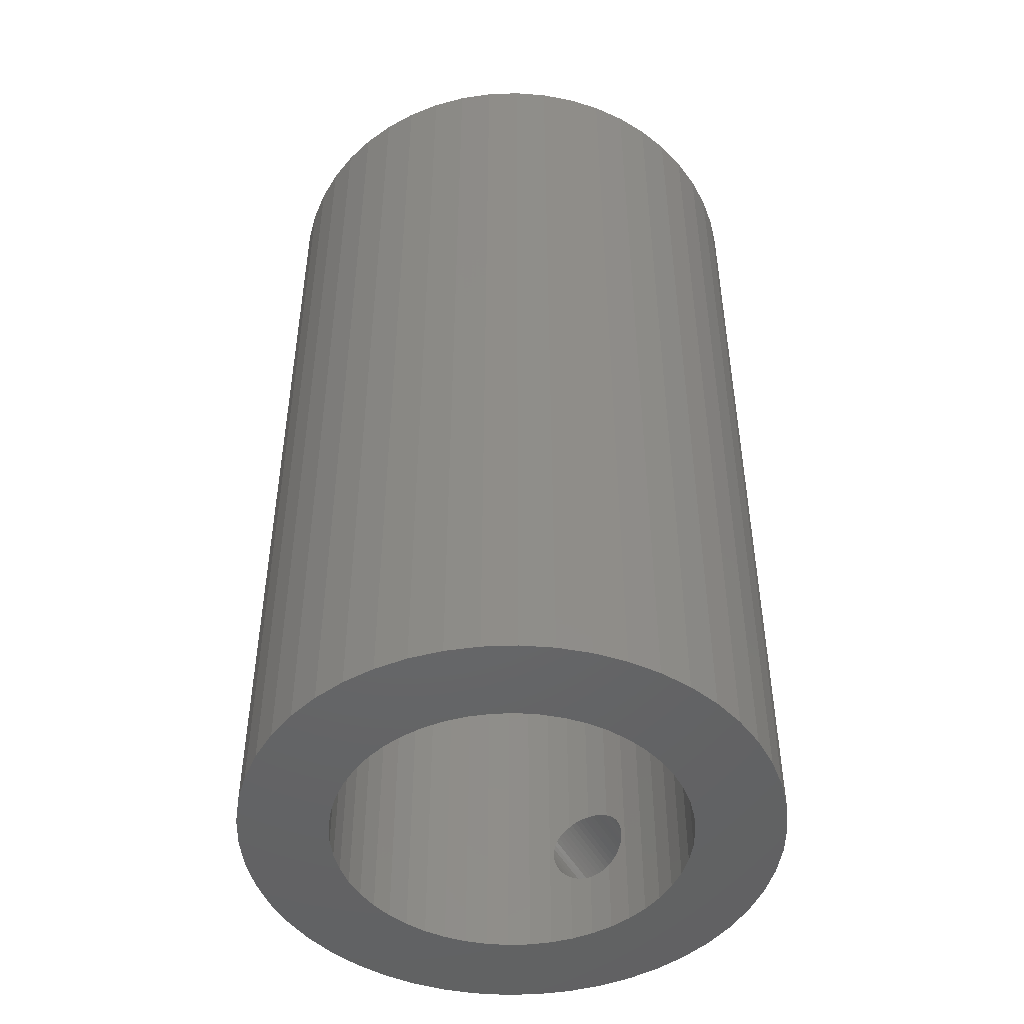
<metadata>
{"format":"stl","ext":"stl","renderer":"f3d","projection":"perspective","resolution":1024,"background":"white","views":[{"elev":-47.6,"azim":-62.4,"up":"+Z"}]}
</metadata>
<code>
# stl→obj: 416 verts, 840 faces
v 5.956 -19.31 1.926
v 5.953 -19.25 4.274e-15
v 5.953 -19.25 2.007
v 5.961 -19.38 1.844
v 5.967 -19.47 1.772
v 5.973 -19.57 1.711
v 5.979 -19.67 1.663
v 5.986 -19.78 1.628
v 6 -20 4.441e-15
v 5.993 -19.89 1.607
v 6 -20 1.6
v 5.953 -19.25 21
v 5.956 -19.31 19.07
v 5.953 -19.25 18.99
v 5.961 -19.38 19.16
v 5.967 -19.47 19.23
v 5.973 -19.57 19.29
v 5.979 -19.67 19.34
v 5.986 -19.78 19.37
v 6 -20 21
v 5.993 -19.89 19.39
v 6 -20 19.4
v 5.956 -19.31 17.93
v 5.953 -19.25 2.993
v 5.953 -19.25 18.01
v 5.956 -19.31 3.074
v 5.961 -19.38 17.84
v 5.961 -19.38 3.156
v 5.967 -19.47 17.77
v 5.967 -19.47 3.228
v 5.973 -19.57 17.71
v 5.973 -19.57 3.289
v 5.979 -19.67 17.66
v 5.979 -19.67 3.337
v 5.986 -19.78 17.63
v 5.986 -19.78 3.372
v 5.993 -19.89 17.61
v 5.993 -19.89 3.393
v 6 -20 17.6
v 6 -20 3.4
v -6 -20 4.441e-15
v -5.953 -19.25 21
v -5.953 -19.25 4.274e-15
v -6 -20 21
v 0.3767 -14.01 3.111e-15
v -0.3767 -14.01 21
v 0.3767 -14.01 21
v -0.3767 -14.01 3.111e-15
v -0.3767 -25.99 5.771e-15
v 0.3767 -25.99 21
v -0.3767 -25.99 21
v 0.3767 -25.99 5.771e-15
v 4.374 -15.89 3.529e-15
v 3.825 -15.38 21
v 4.374 -15.89 21
v 3.825 -15.38 3.414e-15
v -3.825 -15.38 21
v -4.374 -15.89 3.529e-15
v -4.374 -15.89 21
v -3.825 -15.38 3.414e-15
v -1.854 -14.29 21
v -2.555 -14.57 3.235e-15
v -2.555 -14.57 21
v -1.854 -14.29 3.174e-15
v 5.579 -22.21 21
v 5.811 -21.49 4.772e-15
v 5.811 -21.49 21
v 5.579 -22.21 4.931e-15
v 5.579 -17.79 21
v 5.258 -17.11 3.799e-15
v 5.258 -17.11 21
v 5.579 -17.79 3.95e-15
v 5.928 -19.12 2.669
v 5.811 -18.51 4.11e-15
v 5.928 -19.12 18.33
v 5.925 -19.1 2.557
v 5.933 -19.14 18.22
v 5.933 -19.14 2.778
v 5.941 -19.19 18.12
v 5.941 -19.19 2.883
v 5.951 -19.24 18.02
v 5.951 -19.24 2.982
v 5.925 -19.1 18.44
v 5.811 -18.51 21
v 5.925 -19.1 18.56
v 5.928 -19.12 18.67
v 5.933 -19.14 18.78
v 5.941 -19.19 18.88
v 5.951 -19.24 18.98
v 5.925 -19.1 2.443
v 5.928 -19.12 2.331
v 5.933 -19.14 2.222
v 5.941 -19.19 2.117
v 5.951 -19.24 2.018
v 2.555 -14.57 3.235e-15
v 1.854 -14.29 21
v 2.555 -14.57 21
v 1.854 -14.29 3.174e-15
v 1.124 -14.11 21
v 1.124 -14.11 3.132e-15
v 3.215 -14.93 3.316e-15
v 3.215 -14.93 21
v -5.579 -17.79 3.95e-15
v -5.258 -17.11 21
v -5.258 -17.11 3.799e-15
v -5.579 -17.79 21
v -5.811 -18.51 4.11e-15
v -5.811 -18.51 21
v -1.124 -14.11 3.132e-15
v -1.124 -14.11 21
v 1.124 -25.89 21
v 1.124 -25.89 5.75e-15
v 4.854 -16.47 21
v 4.854 -16.47 3.658e-15
v -4.854 -16.47 3.658e-15
v -4.854 -16.47 21
v 4 -20 21
v 3.968 -19.5 21
v 5.953 -20.75 21
v 3.874 -19.01 21
v 3.968 -20.5 21
v 3.719 -18.53 21
v 3.505 -18.07 21
v 3.874 -20.99 21
v 3.236 -17.65 21
v 3.719 -21.47 21
v 2.916 -17.26 21
v 2.55 -16.92 21
v 2.143 -16.62 21
v 1.703 -16.38 21
v 1.236 -16.2 21
v 0.7495 -16.07 21
v 0.2512 -16.01 21
v -0.2512 -16.01 21
v -0.7495 -16.07 21
v -1.236 -16.2 21
v -1.703 -16.38 21
v -2.143 -16.62 21
v -3.215 -14.93 21
v -2.55 -16.92 21
v -2.916 -17.26 21
v -3.236 -17.65 21
v -3.505 -18.07 21
v -3.719 -18.53 21
v 5.258 -22.89 21
v 3.505 -21.93 21
v 4.854 -23.53 21
v 3.236 -22.35 21
v 4.374 -24.11 21
v 2.916 -22.74 21
v 3.825 -24.62 21
v 2.55 -23.08 21
v 3.215 -25.07 21
v 2.143 -23.38 21
v 2.555 -25.43 21
v 1.703 -23.62 21
v 1.854 -25.71 21
v 1.236 -23.8 21
v 0.7495 -23.93 21
v 0.2512 -23.99 21
v -0.2512 -23.99 21
v -0.7495 -23.93 21
v -1.124 -25.89 21
v -1.236 -23.8 21
v -1.854 -25.71 21
v -1.703 -23.62 21
v -2.555 -25.43 21
v -2.143 -23.38 21
v -3.215 -25.07 21
v -2.55 -23.08 21
v -3.825 -24.62 21
v -2.916 -22.74 21
v -4.374 -24.11 21
v -3.236 -22.35 21
v -4.854 -23.53 21
v -3.505 -21.93 21
v -5.258 -22.89 21
v -3.719 -21.47 21
v -5.579 -22.21 21
v -3.874 -20.99 21
v -5.811 -21.49 21
v -3.968 -20.5 21
v -5.953 -20.75 21
v -4 -20 21
v -3.874 -19.01 21
v -3.968 -19.5 21
v -3.215 -14.93 3.316e-15
v 4.854 -23.53 5.224e-15
v 4.374 -24.11 5.353e-15
v 5.258 -22.89 5.083e-15
v 5.953 -20.75 18.99
v 5.951 -20.76 18.98
v 5.941 -20.81 18.88
v 5.933 -20.86 18.78
v 5.928 -20.88 18.67
v 5.925 -20.9 18.44
v 5.925 -20.9 18.56
v 5.925 -20.9 2.557
v 5.951 -20.76 18.02
v 5.953 -20.75 2.993
v 5.953 -20.75 18.01
v 5.951 -20.76 2.982
v 5.941 -20.81 18.12
v 5.941 -20.81 2.883
v 5.933 -20.86 18.22
v 5.933 -20.86 2.778
v 5.928 -20.88 18.33
v 5.928 -20.88 2.669
v 5.953 -20.75 2.007
v 5.951 -20.76 2.018
v 5.941 -20.81 2.117
v 5.933 -20.86 2.222
v 5.928 -20.88 2.331
v 5.925 -20.9 2.443
v 5.953 -20.75 4.608e-15
v -3.825 -24.62 5.467e-15
v -4.374 -24.11 5.353e-15
v -5.258 -22.89 5.083e-15
v -5.579 -22.21 4.931e-15
v -4.854 -23.53 5.224e-15
v 4 -20 4.441e-15
v 3.968 -20.5 4.552e-15
v 3.874 -20.99 4.662e-15
v 3.968 -19.5 4.33e-15
v 3.719 -21.47 4.768e-15
v 3.505 -21.93 4.869e-15
v 3.874 -19.01 4.22e-15
v 3.236 -22.35 4.963e-15
v 3.719 -18.53 4.114e-15
v 2.916 -22.74 5.049e-15
v 3.825 -24.62 5.467e-15
v 2.55 -23.08 5.125e-15
v 3.215 -25.07 5.566e-15
v 2.143 -23.38 5.191e-15
v 2.555 -25.43 5.646e-15
v 1.703 -23.62 5.245e-15
v 1.854 -25.71 5.708e-15
v 1.236 -23.8 5.286e-15
v 0.7495 -23.93 5.313e-15
v 0.2512 -23.99 5.327e-15
v -0.2512 -23.99 5.327e-15
v -0.7495 -23.93 5.313e-15
v -1.124 -25.89 5.75e-15
v -1.236 -23.8 5.286e-15
v -1.854 -25.71 5.708e-15
v -1.703 -23.62 5.245e-15
v -2.555 -25.43 5.646e-15
v -2.143 -23.38 5.191e-15
v -3.215 -25.07 5.566e-15
v -2.55 -23.08 5.125e-15
v -2.916 -22.74 5.049e-15
v -3.236 -22.35 4.963e-15
v -3.505 -21.93 4.869e-15
v -3.719 -21.47 4.768e-15
v 3.505 -18.07 4.013e-15
v 3.236 -17.65 3.919e-15
v 2.916 -17.26 3.833e-15
v 2.55 -16.92 3.757e-15
v 2.143 -16.62 3.691e-15
v 1.703 -16.38 3.637e-15
v 1.236 -16.2 3.596e-15
v 0.7495 -16.07 3.568e-15
v 0.2512 -16.01 3.554e-15
v -0.2512 -16.01 3.554e-15
v -0.7495 -16.07 3.568e-15
v -1.236 -16.2 3.596e-15
v -1.703 -16.38 3.637e-15
v -2.143 -16.62 3.691e-15
v -2.55 -16.92 3.757e-15
v -2.916 -17.26 3.833e-15
v -3.236 -17.65 3.919e-15
v -3.505 -18.07 4.013e-15
v -3.719 -18.53 4.114e-15
v -3.874 -19.01 4.22e-15
v -3.968 -19.5 4.33e-15
v -4 -20 4.441e-15
v -3.874 -20.99 4.662e-15
v -5.811 -21.49 4.772e-15
v -3.968 -20.5 4.552e-15
v -5.953 -20.75 4.608e-15
v 5.993 -20.11 19.39
v 5.986 -20.22 19.37
v 5.979 -20.33 19.34
v 5.973 -20.43 19.29
v 5.967 -20.53 19.23
v 5.961 -20.62 19.16
v 5.956 -20.69 19.07
v 5.993 -20.11 1.607
v 5.986 -20.22 1.628
v 5.979 -20.33 1.663
v 5.973 -20.43 1.711
v 5.967 -20.53 1.772
v 5.961 -20.62 1.844
v 5.956 -20.69 1.926
v 5.993 -20.11 17.61
v 5.993 -20.11 3.393
v 5.986 -20.22 17.63
v 5.986 -20.22 3.372
v 5.979 -20.33 17.66
v 5.979 -20.33 3.337
v 5.973 -20.43 17.71
v 5.973 -20.43 3.289
v 5.967 -20.53 17.77
v 5.967 -20.53 3.228
v 5.961 -20.62 17.84
v 5.961 -20.62 3.156
v 5.956 -20.69 17.93
v 5.956 -20.69 3.074
v 3.973 -19.57 1.711
v 3.968 -19.5 1.754
v 3.979 -19.67 1.663
v 3.986 -19.78 1.628
v 3.993 -19.89 1.607
v 4 -20 1.6
v 3.973 -19.57 19.29
v 3.968 -19.5 19.25
v 3.979 -19.67 19.34
v 3.986 -19.78 19.37
v 3.993 -19.89 19.39
v 4 -20 19.4
v 3.973 -19.57 3.289
v 3.968 -19.5 17.75
v 3.968 -19.5 3.246
v 3.973 -19.57 17.71
v 3.979 -19.67 3.337
v 3.979 -19.67 17.66
v 3.986 -19.78 3.372
v 3.986 -19.78 17.63
v 3.993 -19.89 3.393
v 3.993 -19.89 17.61
v 4 -20 3.4
v 4 -20 17.6
v 3.895 -19.12 2.669
v 3.893 -19.1 18.44
v 3.893 -19.1 2.557
v 3.895 -19.12 18.33
v 3.901 -19.14 2.778
v 3.901 -19.14 18.22
v 3.909 -19.19 2.883
v 3.909 -19.19 18.12
v 3.919 -19.24 2.982
v 3.919 -19.24 18.02
v 3.932 -19.31 3.074
v 3.932 -19.31 17.93
v 3.947 -19.38 3.156
v 3.947 -19.38 17.84
v 3.963 -19.47 3.228
v 3.963 -19.47 17.77
v 3.895 -19.12 2.331
v 3.893 -19.1 2.443
v 3.901 -19.14 2.222
v 3.909 -19.19 2.117
v 3.919 -19.24 2.018
v 3.932 -19.31 1.926
v 3.947 -19.38 1.844
v 3.963 -19.47 1.772
v 3.893 -19.1 18.56
v 3.895 -19.12 18.67
v 3.901 -19.14 18.78
v 3.909 -19.19 18.88
v 3.919 -19.24 18.98
v 3.932 -19.31 19.07
v 3.947 -19.38 19.16
v 3.963 -19.47 19.23
v 3.968 -20.5 1.754
v 3.963 -20.53 1.772
v 3.947 -20.62 1.844
v 3.932 -20.69 1.926
v 3.919 -20.76 2.018
v 3.909 -20.81 2.117
v 3.901 -20.86 2.222
v 3.893 -20.9 2.557
v 3.893 -20.9 2.443
v 3.893 -20.9 18.44
v 3.895 -20.88 2.331
v 3.963 -20.53 3.228
v 3.968 -20.5 17.75
v 3.968 -20.5 3.246
v 3.963 -20.53 17.77
v 3.947 -20.62 3.156
v 3.947 -20.62 17.84
v 3.932 -20.69 3.074
v 3.932 -20.69 17.93
v 3.919 -20.76 2.982
v 3.919 -20.76 18.02
v 3.909 -20.81 2.883
v 3.909 -20.81 18.12
v 3.901 -20.86 2.778
v 3.901 -20.86 18.22
v 3.895 -20.88 2.669
v 3.895 -20.88 18.33
v 3.968 -20.5 19.25
v 3.963 -20.53 19.23
v 3.947 -20.62 19.16
v 3.932 -20.69 19.07
v 3.919 -20.76 18.98
v 3.909 -20.81 18.88
v 3.901 -20.86 18.78
v 3.895 -20.88 18.67
v 3.893 -20.9 18.56
v 3.993 -20.11 1.607
v 3.986 -20.22 1.628
v 3.979 -20.33 1.663
v 3.973 -20.43 1.711
v 3.993 -20.11 19.39
v 3.986 -20.22 19.37
v 3.979 -20.33 19.34
v 3.973 -20.43 19.29
v 3.993 -20.11 3.393
v 3.993 -20.11 17.61
v 3.986 -20.22 3.372
v 3.986 -20.22 17.63
v 3.979 -20.33 3.337
v 3.979 -20.33 17.66
v 3.973 -20.43 3.289
v 3.973 -20.43 17.71
f 1 2 3
f 4 2 1
f 5 2 4
f 6 2 5
f 7 2 6
f 8 2 7
f 9 8 10
f 9 10 11
f 8 9 2
f 12 13 14
f 12 15 13
f 12 16 15
f 12 17 16
f 12 18 17
f 12 19 18
f 20 19 12
f 19 20 21
f 21 20 22
f 23 24 25
f 23 26 24
f 27 26 23
f 27 28 26
f 29 28 27
f 29 30 28
f 31 30 29
f 31 32 30
f 33 32 31
f 33 34 32
f 35 34 33
f 35 36 34
f 37 36 35
f 37 38 36
f 39 38 37
f 38 39 40
f 41 42 43
f 42 41 44
f 45 46 47
f 46 45 48
f 49 50 51
f 50 49 52
f 53 54 55
f 54 53 56
f 57 58 59
f 58 57 60
f 61 62 63
f 62 61 64
f 65 66 67
f 66 65 68
f 69 70 71
f 70 69 72
f 73 74 75
f 74 73 76
f 77 73 75
f 77 78 73
f 79 78 77
f 79 80 78
f 81 80 79
f 81 82 80
f 25 82 81
f 82 25 24
f 83 84 85
f 84 86 85
f 84 87 86
f 84 88 87
f 84 89 88
f 14 84 12
f 84 14 89
f 75 84 83
f 84 75 74
f 90 74 76
f 91 74 90
f 92 74 91
f 93 74 92
f 94 74 93
f 3 74 94
f 74 3 2
f 95 96 97
f 96 95 98
f 98 99 96
f 99 98 100
f 101 97 102
f 97 101 95
f 103 104 105
f 104 103 106
f 107 106 103
f 106 107 108
f 46 109 110
f 109 46 48
f 52 111 50
f 111 52 112
f 84 72 69
f 72 84 74
f 113 53 55
f 53 113 114
f 71 114 113
f 114 71 70
f 100 47 99
f 47 100 45
f 56 102 54
f 102 56 101
f 115 104 116
f 104 115 105
f 115 59 58
f 59 115 116
f 107 42 108
f 42 107 43
f 117 20 12
f 118 12 84
f 20 117 119
f 120 84 69
f 121 119 117
f 122 69 71
f 119 121 67
f 123 71 113
f 124 67 121
f 125 113 55
f 67 124 65
f 126 65 124
f 12 118 117
f 84 120 118
f 127 55 54
f 69 122 120
f 71 123 122
f 113 125 123
f 128 54 102
f 55 127 125
f 129 102 97
f 54 128 127
f 102 129 128
f 130 97 96
f 97 130 129
f 96 131 130
f 99 131 96
f 99 132 131
f 47 132 99
f 47 133 132
f 47 134 133
f 46 134 47
f 46 135 134
f 110 135 46
f 110 136 135
f 61 136 110
f 136 61 137
f 63 137 61
f 137 63 138
f 139 138 63
f 138 139 140
f 57 140 139
f 140 57 141
f 59 141 57
f 141 59 142
f 116 142 59
f 142 116 143
f 104 143 116
f 143 104 144
f 106 144 104
f 65 126 145
f 146 145 126
f 145 146 147
f 148 147 146
f 147 148 149
f 150 149 148
f 149 150 151
f 152 151 150
f 151 152 153
f 154 153 152
f 153 154 155
f 156 155 154
f 155 156 157
f 158 157 156
f 158 111 157
f 159 111 158
f 159 50 111
f 160 50 159
f 161 50 160
f 161 51 50
f 162 51 161
f 162 163 51
f 164 163 162
f 165 164 166
f 164 165 163
f 167 166 168
f 169 168 170
f 166 167 165
f 171 170 172
f 168 169 167
f 173 172 174
f 175 174 176
f 177 176 178
f 170 171 169
f 179 178 180
f 181 180 182
f 183 182 184
f 144 106 185
f 172 173 171
f 108 185 106
f 174 175 173
f 185 108 186
f 176 177 175
f 42 186 108
f 178 179 177
f 186 42 184
f 180 181 179
f 44 184 42
f 182 183 181
f 184 44 183
f 63 187 139
f 187 63 62
f 139 60 57
f 60 139 187
f 110 64 61
f 64 110 109
f 149 188 147
f 188 149 189
f 145 68 65
f 68 145 190
f 67 191 119
f 191 67 192
f 192 67 193
f 193 67 194
f 194 67 195
f 67 196 197
f 196 67 198
f 66 198 67
f 195 67 197
f 199 200 201
f 199 202 200
f 203 202 199
f 203 204 202
f 205 204 203
f 205 206 204
f 207 206 205
f 207 208 206
f 196 208 207
f 208 196 198
f 66 209 210
f 66 210 211
f 66 211 212
f 66 212 213
f 66 213 214
f 209 66 215
f 198 66 214
f 173 216 171
f 216 173 217
f 218 179 219
f 179 218 177
f 220 177 218
f 177 220 175
f 221 9 215
f 222 215 66
f 9 221 2
f 223 66 68
f 224 2 221
f 225 68 190
f 2 224 74
f 226 190 188
f 227 74 224
f 228 188 189
f 74 227 72
f 229 72 227
f 215 222 221
f 66 223 222
f 230 189 231
f 68 225 223
f 190 226 225
f 188 228 226
f 232 231 233
f 189 230 228
f 234 233 235
f 231 232 230
f 233 234 232
f 236 235 237
f 235 236 234
f 237 238 236
f 112 238 237
f 112 239 238
f 52 239 112
f 52 240 239
f 52 241 240
f 49 241 52
f 49 242 241
f 243 242 49
f 243 244 242
f 245 244 243
f 244 245 246
f 247 246 245
f 246 247 248
f 249 248 247
f 248 249 250
f 216 250 249
f 250 216 251
f 217 251 216
f 251 217 252
f 220 252 217
f 252 220 253
f 218 253 220
f 253 218 254
f 219 254 218
f 72 229 70
f 255 70 229
f 70 255 114
f 256 114 255
f 114 256 53
f 257 53 256
f 53 257 56
f 258 56 257
f 56 258 101
f 259 101 258
f 101 259 95
f 260 95 259
f 95 260 98
f 261 98 260
f 261 100 98
f 262 100 261
f 262 45 100
f 263 45 262
f 264 45 263
f 264 48 45
f 265 48 264
f 265 109 48
f 266 109 265
f 64 266 267
f 266 64 109
f 62 267 268
f 187 268 269
f 267 62 64
f 60 269 270
f 268 187 62
f 58 270 271
f 115 271 272
f 105 272 273
f 269 60 187
f 103 273 274
f 107 274 275
f 43 275 276
f 254 219 277
f 270 58 60
f 278 277 219
f 271 115 58
f 277 278 279
f 272 105 115
f 280 279 278
f 273 103 105
f 279 280 276
f 274 107 103
f 41 276 280
f 275 43 107
f 276 41 43
f 235 153 155
f 153 235 233
f 231 149 151
f 149 231 189
f 147 190 145
f 190 147 188
f 20 281 22
f 20 282 281
f 119 282 20
f 282 119 283
f 283 119 284
f 284 119 285
f 285 119 286
f 286 119 287
f 287 119 191
f 288 9 11
f 289 9 288
f 215 289 290
f 215 290 291
f 215 291 292
f 215 292 293
f 215 293 294
f 215 294 209
f 289 215 9
f 295 40 39
f 295 296 40
f 297 296 295
f 297 298 296
f 299 298 297
f 299 300 298
f 301 300 299
f 301 302 300
f 303 302 301
f 303 304 302
f 305 304 303
f 305 306 304
f 307 306 305
f 307 308 306
f 201 308 307
f 308 201 200
f 217 175 220
f 175 217 173
f 278 179 181
f 179 278 219
f 280 44 41
f 44 280 183
f 237 155 157
f 155 237 235
f 112 157 111
f 157 112 237
f 165 243 163
f 243 165 245
f 278 183 280
f 183 278 181
f 233 151 153
f 151 233 231
f 169 247 167
f 247 169 249
f 171 249 169
f 249 171 216
f 163 49 51
f 49 163 243
f 167 245 165
f 245 167 247
f 224 309 310
f 224 311 309
f 224 312 311
f 224 313 312
f 221 313 224
f 313 221 314
f 315 118 316
f 317 118 315
f 318 118 317
f 319 118 318
f 117 319 320
f 319 117 118
f 321 322 323
f 321 324 322
f 325 324 321
f 325 326 324
f 327 326 325
f 327 328 326
f 329 328 327
f 329 330 328
f 331 330 329
f 330 331 332
f 184 275 186
f 275 184 276
f 264 133 134
f 133 264 263
f 240 161 160
f 161 240 241
f 128 257 127
f 257 128 258
f 270 140 141
f 140 270 269
f 267 136 137
f 136 267 266
f 229 123 255
f 123 229 122
f 255 125 256
f 125 255 123
f 131 260 130
f 260 131 261
f 132 261 131
f 261 132 262
f 129 258 128
f 258 129 259
f 144 272 143
f 272 144 273
f 142 270 141
f 270 142 271
f 185 273 144
f 273 185 274
f 268 137 138
f 137 268 267
f 266 135 136
f 135 266 265
f 159 240 160
f 240 159 239
f 229 120 122
f 120 229 227
f 333 334 335
f 333 336 334
f 337 336 333
f 337 338 336
f 339 338 337
f 339 340 338
f 341 340 339
f 341 342 340
f 343 342 341
f 343 344 342
f 345 344 343
f 345 346 344
f 347 346 345
f 347 348 346
f 323 348 347
f 348 323 322
f 227 349 350
f 227 351 349
f 227 352 351
f 227 353 352
f 227 354 353
f 227 355 354
f 227 356 355
f 310 227 224
f 227 310 356
f 335 227 350
f 227 335 120
f 334 120 335
f 357 120 334
f 358 120 357
f 359 120 358
f 360 120 359
f 361 120 360
f 362 120 361
f 363 120 362
f 364 120 363
f 316 120 364
f 120 316 118
f 256 127 257
f 127 256 125
f 133 262 132
f 262 133 263
f 130 259 129
f 259 130 260
f 143 271 142
f 271 143 272
f 186 274 185
f 274 186 275
f 269 138 140
f 138 269 268
f 265 134 135
f 134 265 264
f 154 236 156
f 236 154 234
f 230 148 228
f 148 230 150
f 225 124 223
f 124 225 126
f 223 365 222
f 365 223 366
f 366 223 367
f 367 223 368
f 368 223 369
f 369 223 370
f 370 223 371
f 223 372 373
f 372 223 374
f 124 374 223
f 375 223 373
f 371 223 375
f 376 377 378
f 376 379 377
f 380 379 376
f 380 381 379
f 382 381 380
f 382 383 381
f 384 383 382
f 384 385 383
f 386 385 384
f 386 387 385
f 388 387 386
f 388 389 387
f 390 389 388
f 390 391 389
f 372 391 390
f 391 372 374
f 124 392 393
f 124 393 394
f 124 394 395
f 124 395 396
f 124 396 397
f 124 397 398
f 124 398 399
f 392 124 121
f 400 124 399
f 374 124 400
f 176 254 178
f 254 176 253
f 172 252 174
f 252 172 251
f 228 146 226
f 146 228 148
f 221 401 314
f 222 401 221
f 401 222 402
f 402 222 403
f 403 222 404
f 404 222 365
f 405 117 320
f 121 405 406
f 121 406 407
f 121 407 408
f 121 408 392
f 405 121 117
f 409 332 331
f 409 410 332
f 411 410 409
f 411 412 410
f 413 412 411
f 413 414 412
f 415 414 413
f 415 416 414
f 378 416 415
f 416 378 377
f 178 277 180
f 277 178 254
f 182 276 184
f 276 182 279
f 156 238 158
f 238 156 236
f 158 239 159
f 239 158 238
f 150 232 152
f 232 150 230
f 152 234 154
f 234 152 232
f 226 126 225
f 126 226 146
f 241 162 161
f 162 241 242
f 174 253 176
f 253 174 252
f 180 279 182
f 279 180 277
f 242 164 162
f 164 242 244
f 250 172 170
f 172 250 251
f 246 168 166
f 168 246 248
f 248 170 168
f 170 248 250
f 244 166 164
f 166 244 246
f 296 331 40
f 331 296 409
f 214 372 198
f 372 214 373
f 355 1 354
f 1 355 4
f 308 380 306
f 380 308 382
f 367 294 293
f 294 367 368
f 370 212 211
f 212 370 371
f 26 345 343
f 345 26 28
f 302 413 300
f 413 302 415
f 206 386 204
f 386 206 388
f 202 308 200
f 308 202 382
f 382 202 384
f 403 291 290
f 291 403 404
f 366 293 292
f 293 366 367
f 369 211 210
f 211 369 370
f 371 213 212
f 213 371 375
f 80 341 339
f 341 80 82
f 354 94 353
f 1 94 354
f 94 1 3
f 300 411 298
f 411 300 413
f 298 409 296
f 409 298 411
f 306 376 304
f 376 306 380
f 304 415 302
f 304 378 415
f 378 304 376
f 208 388 206
f 388 208 390
f 198 390 208
f 390 198 372
f 204 384 202
f 384 204 386
f 401 289 288
f 289 401 402
f 404 292 291
f 365 292 404
f 292 365 366
f 402 290 289
f 290 402 403
f 314 288 11
f 288 314 401
f 294 210 209
f 210 294 368
f 210 368 369
f 375 214 213
f 214 375 373
f 331 38 40
f 38 331 329
f 76 333 335
f 333 76 73
f 78 339 337
f 339 78 80
f 82 26 343
f 82 343 341
f 26 82 24
f 347 28 30
f 28 347 345
f 353 93 352
f 93 353 94
f 351 91 349
f 91 351 92
f 350 76 335
f 76 350 90
f 5 309 6
f 5 310 309
f 310 5 356
f 6 311 7
f 311 6 309
f 8 313 10
f 313 8 312
f 10 314 11
f 314 10 313
f 325 32 34
f 32 325 321
f 329 36 38
f 36 329 327
f 327 34 36
f 34 327 325
f 73 337 333
f 337 73 78
f 321 30 32
f 323 30 321
f 30 323 347
f 352 92 351
f 92 352 93
f 349 90 350
f 90 349 91
f 4 356 5
f 356 4 355
f 7 312 8
f 312 7 311
f 281 320 22
f 320 281 405
f 196 400 197
f 400 196 374
f 346 23 344
f 23 346 27
f 287 394 286
f 394 287 395
f 381 307 305
f 307 381 383
f 387 205 203
f 205 387 389
f 13 363 362
f 363 13 15
f 284 407 283
f 407 284 408
f 194 397 193
f 397 194 398
f 192 287 191
f 287 192 395
f 395 192 396
f 414 301 299
f 301 414 416
f 379 305 303
f 305 379 381
f 385 203 199
f 203 385 387
f 389 207 205
f 207 389 391
f 88 361 360
f 361 88 89
f 344 81 342
f 23 81 344
f 81 23 25
f 283 406 282
f 406 283 407
f 282 405 281
f 405 282 406
f 286 393 285
f 393 286 394
f 285 408 284
f 285 392 408
f 392 285 393
f 195 398 194
f 398 195 399
f 197 399 195
f 399 197 400
f 193 396 192
f 396 193 397
f 410 297 295
f 297 410 412
f 416 303 301
f 377 303 416
f 303 377 379
f 412 299 297
f 299 412 414
f 332 295 39
f 295 332 410
f 307 199 201
f 199 307 383
f 199 383 385
f 391 196 207
f 196 391 374
f 320 21 22
f 21 320 319
f 85 358 357
f 358 85 86
f 87 360 359
f 360 87 88
f 89 13 362
f 89 362 361
f 13 89 14
f 364 15 16
f 15 364 363
f 342 79 340
f 79 342 81
f 338 75 336
f 75 338 77
f 334 85 357
f 85 334 83
f 29 324 31
f 29 322 324
f 322 29 348
f 31 326 33
f 326 31 324
f 35 330 37
f 330 35 328
f 37 332 39
f 332 37 330
f 317 17 18
f 17 317 315
f 319 19 21
f 19 319 318
f 318 18 19
f 18 318 317
f 86 359 358
f 359 86 87
f 315 16 17
f 316 16 315
f 16 316 364
f 340 77 338
f 77 340 79
f 336 83 334
f 83 336 75
f 27 348 29
f 348 27 346
f 33 328 35
f 328 33 326

</code>
